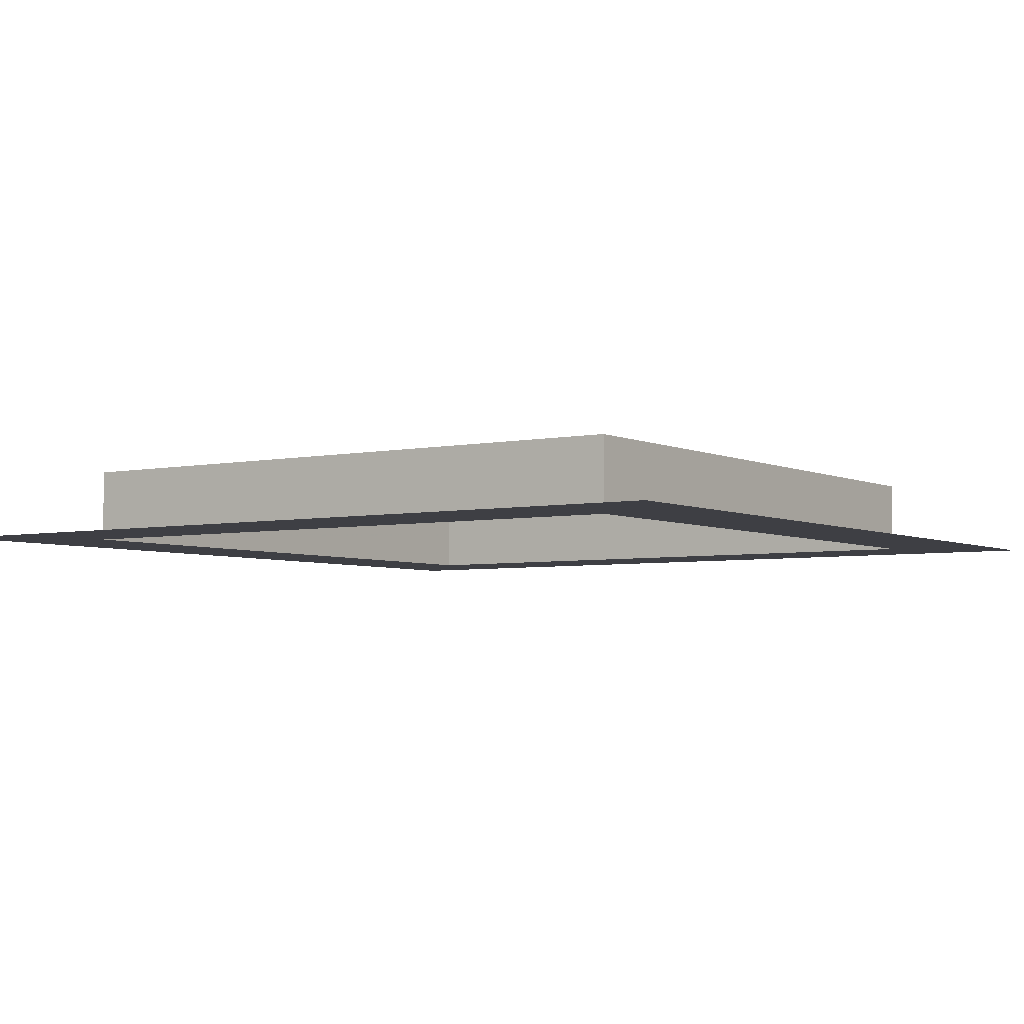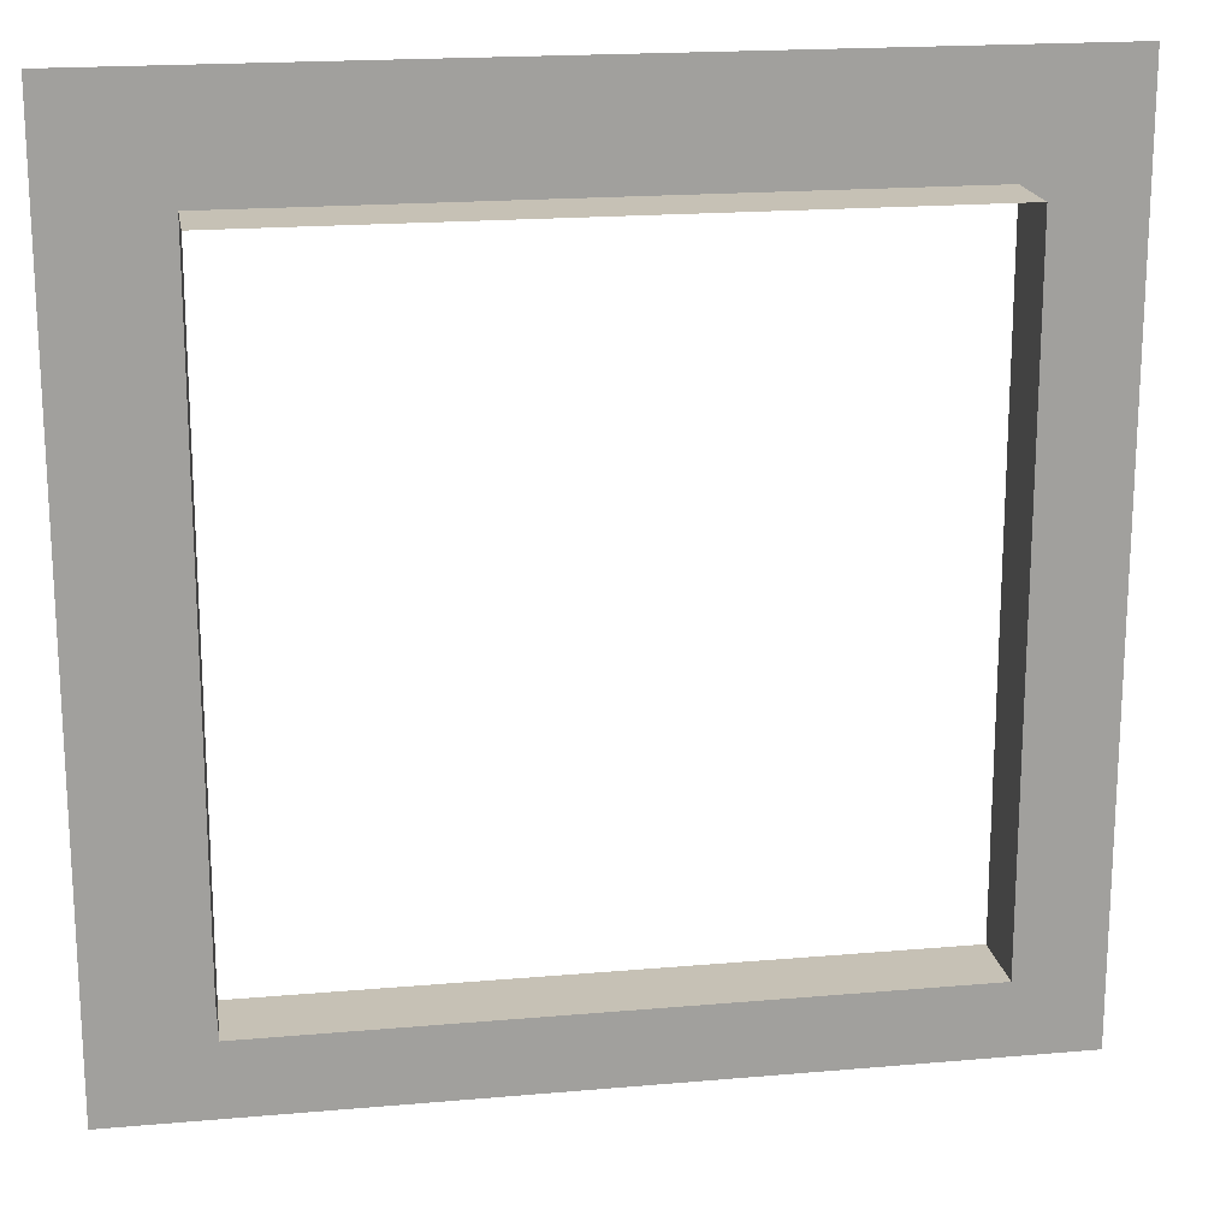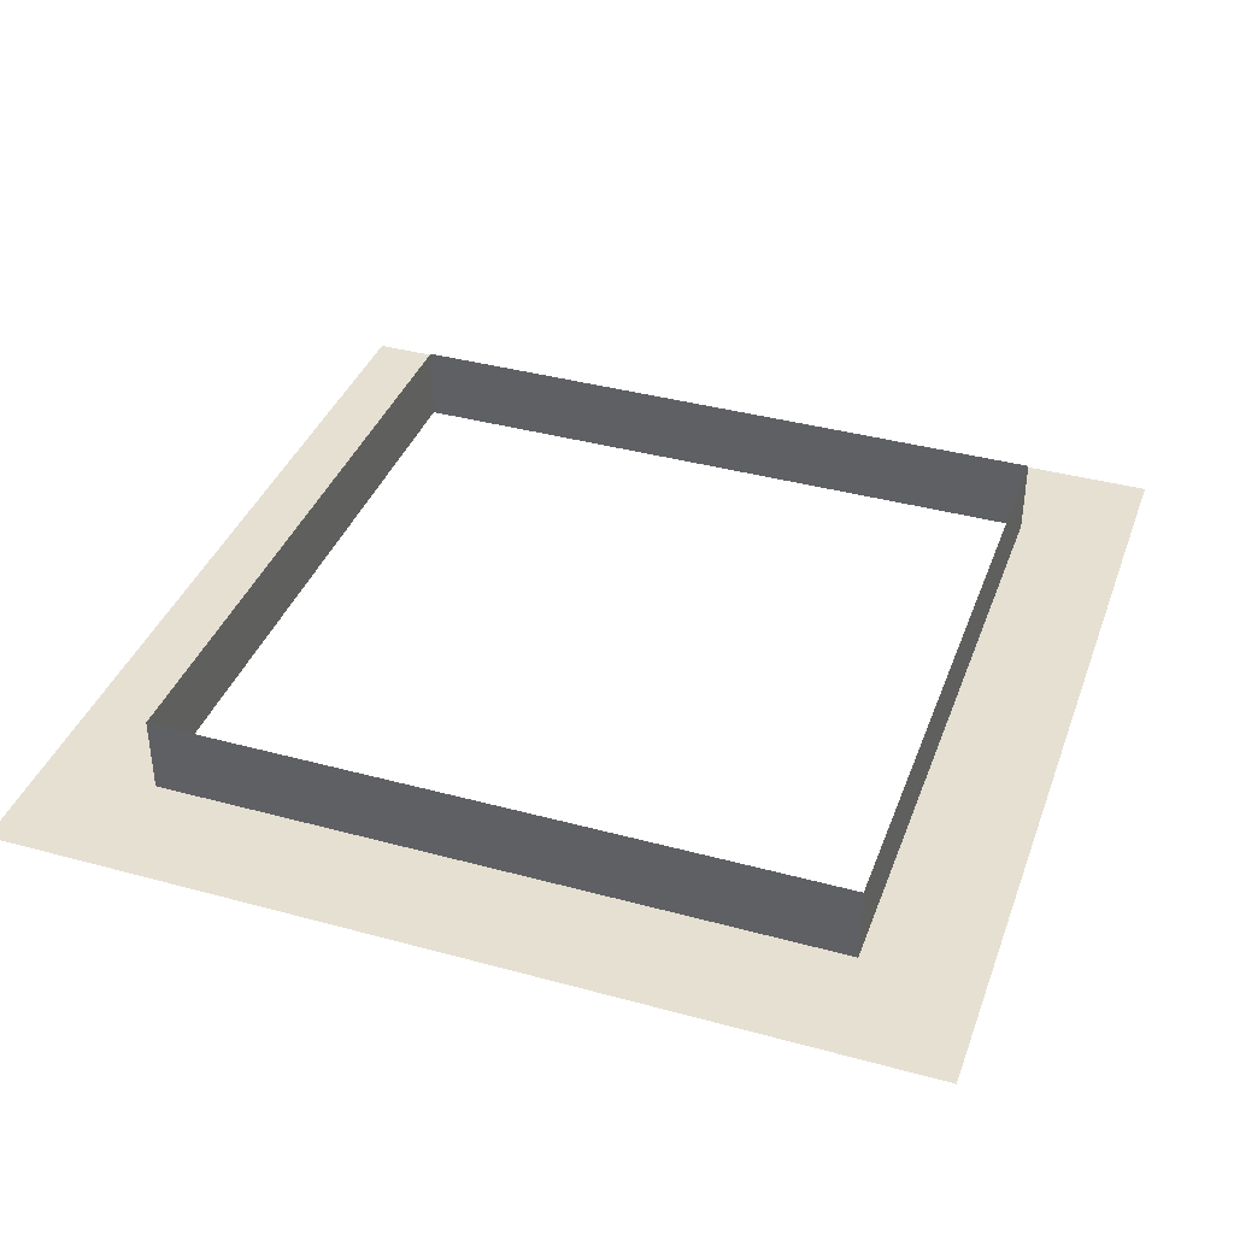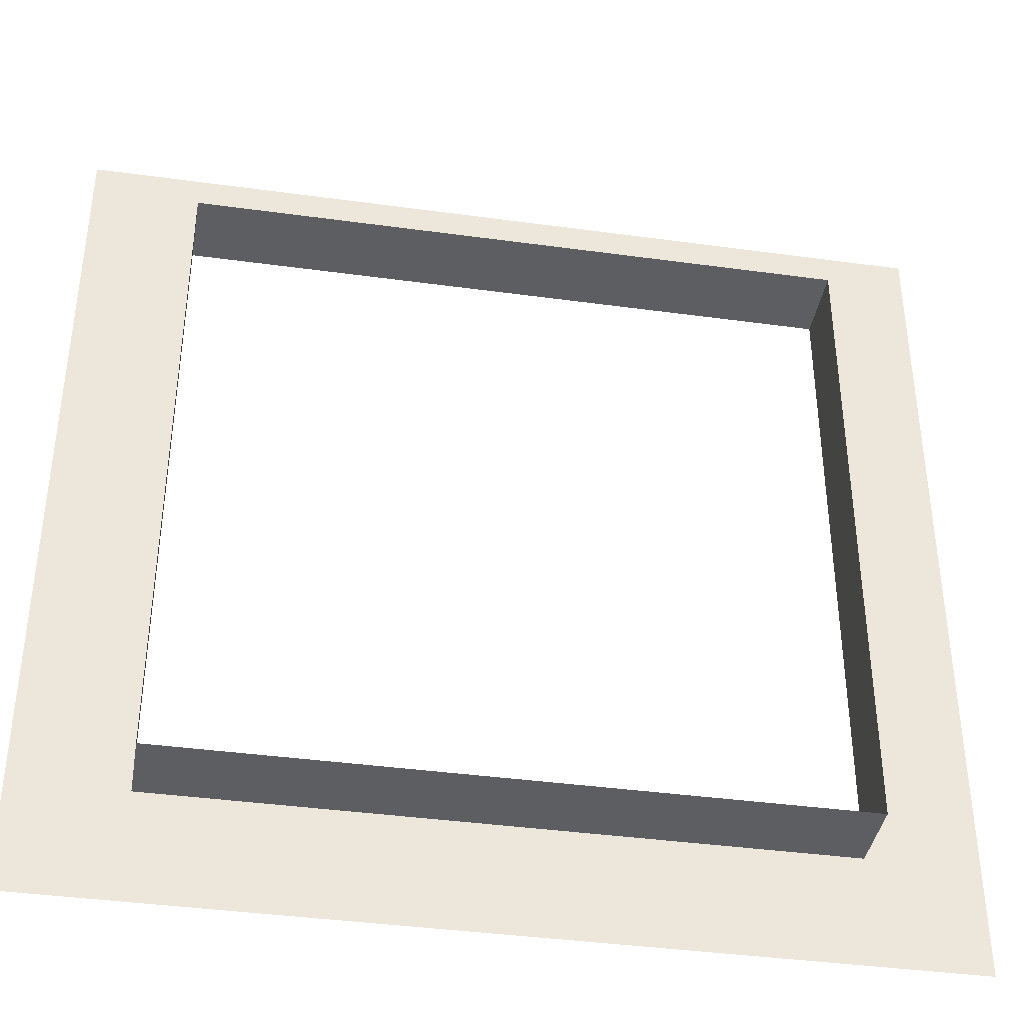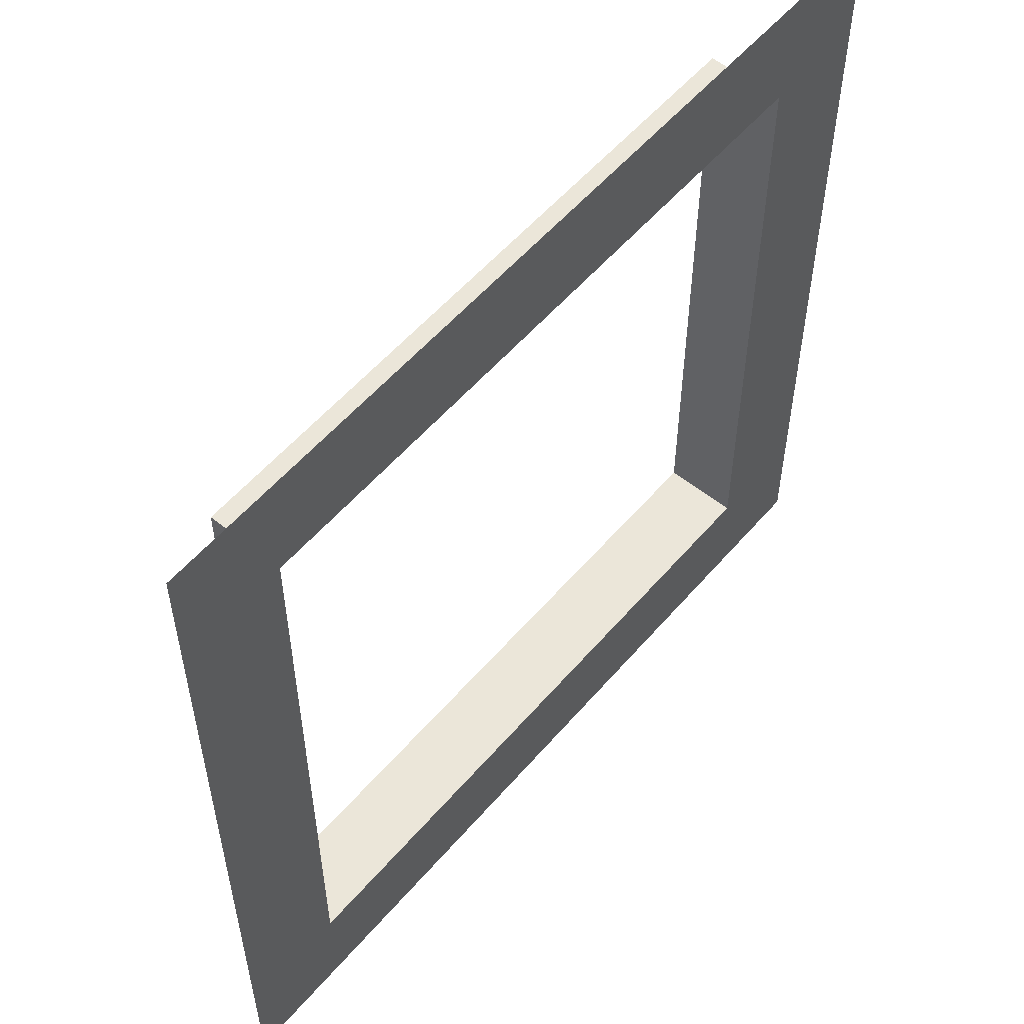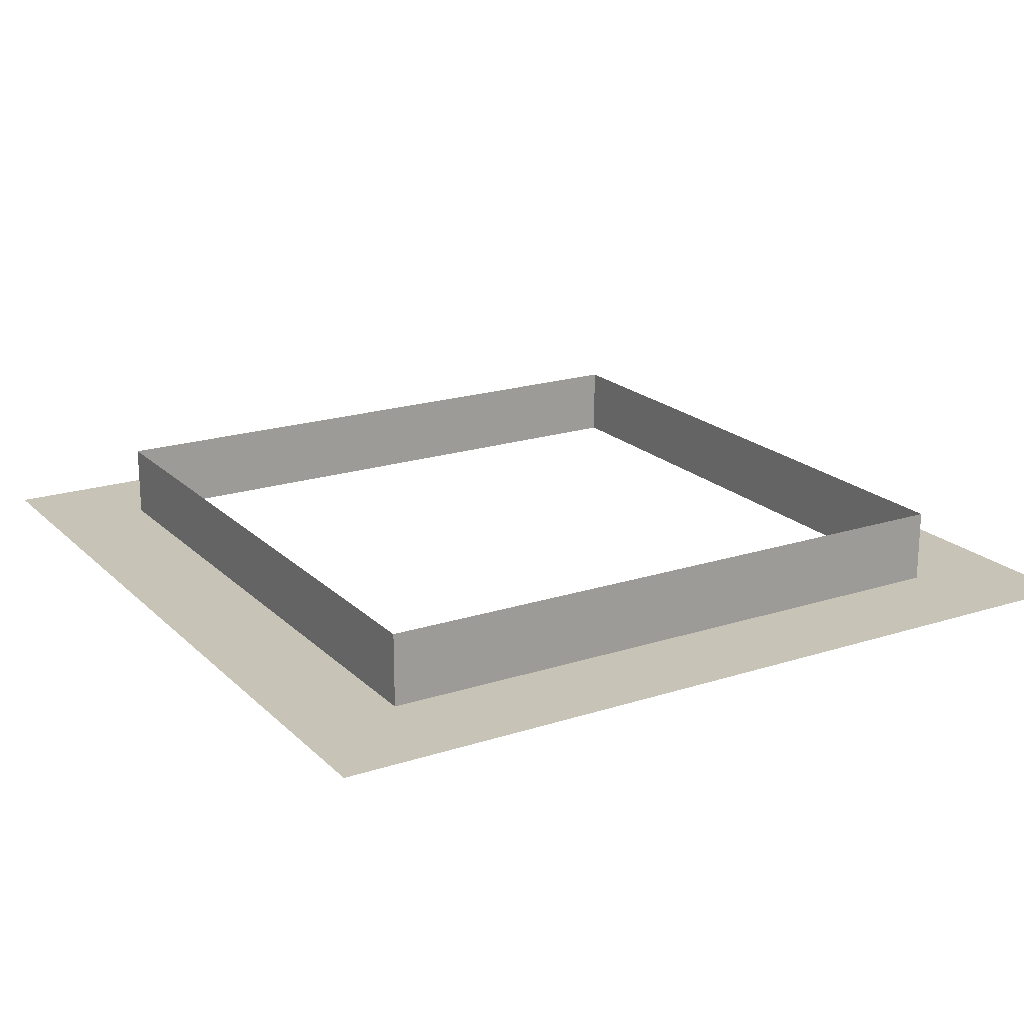
<metadata>
{"format":"obj","ext":"obj","renderer":"f3d","projection":"perspective","resolution":1024,"background":"white","views":[{"elev":-4.5,"azim":-55.7,"up":"+Y"},{"elev":18.7,"azim":170.4,"up":"+Z"},{"elev":37.7,"azim":109.2,"up":"+Y"},{"elev":-39.4,"azim":170.3,"up":"+Z"},{"elev":55.9,"azim":-50.0,"up":"+Z"},{"elev":19.6,"azim":149.0,"up":"+Y"}]}
</metadata>
<code>
v -0.375 0 0.375
v 0.375 0 0.375
v 0.4844 0 0.4844
v -0.4844 0 0.4844
v -0.375 0 -0.375
v -0.375 0.08594 -0.375
v -0.375 0.08594 0.375
v 0.375 0.08594 0.375
v 0.375 0 -0.375
v 0.4844 0 -0.4844
v 0.5 0 -0.5
v 0.5 0 0.5
v -0.5 0 0.5
v -0.4844 0 -0.4844
v 0.375 0.08594 -0.375
v -0.5 0 -0.5
f 1 2 3
f 1 3 4
f 1 4 5
f 2 9 10
f 2 10 3
f 4 14 5
f 5 14 9
f 9 14 10
f 1 5 6
f 1 6 7
f 1 7 2
f 2 7 8
f 2 8 9
f 5 9 15
f 5 15 6
f 9 8 15
f 3 10 11
f 3 11 12
f 3 12 4
f 4 12 13
f 4 13 14
f 10 14 16
f 10 16 11
f 14 13 16

</code>
